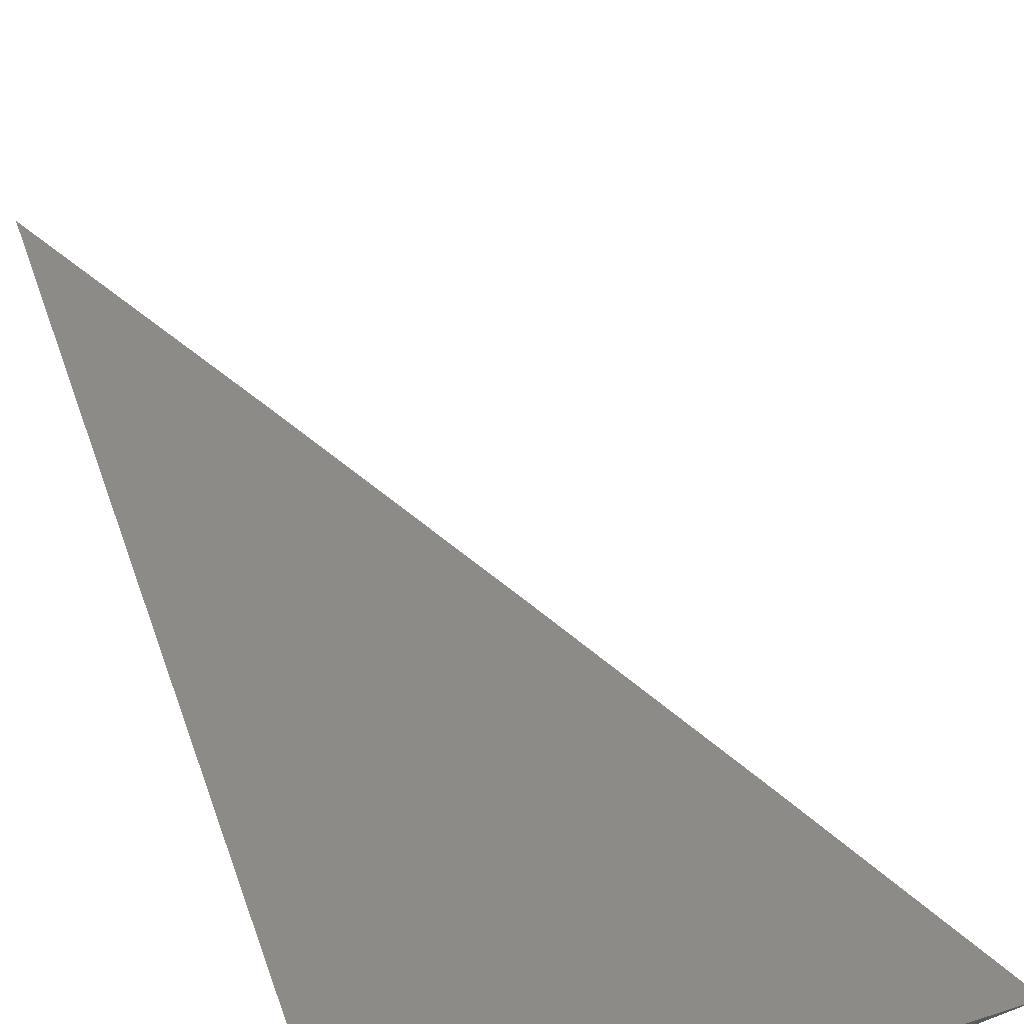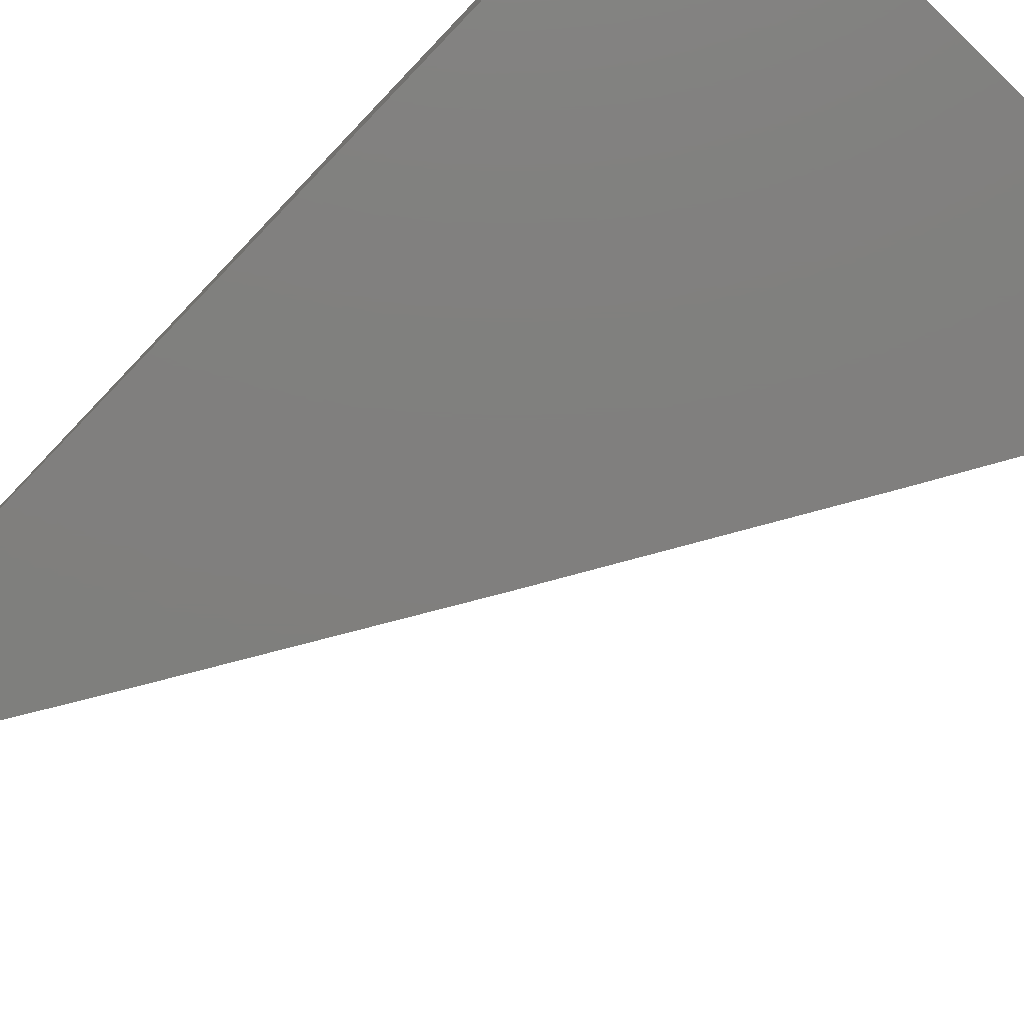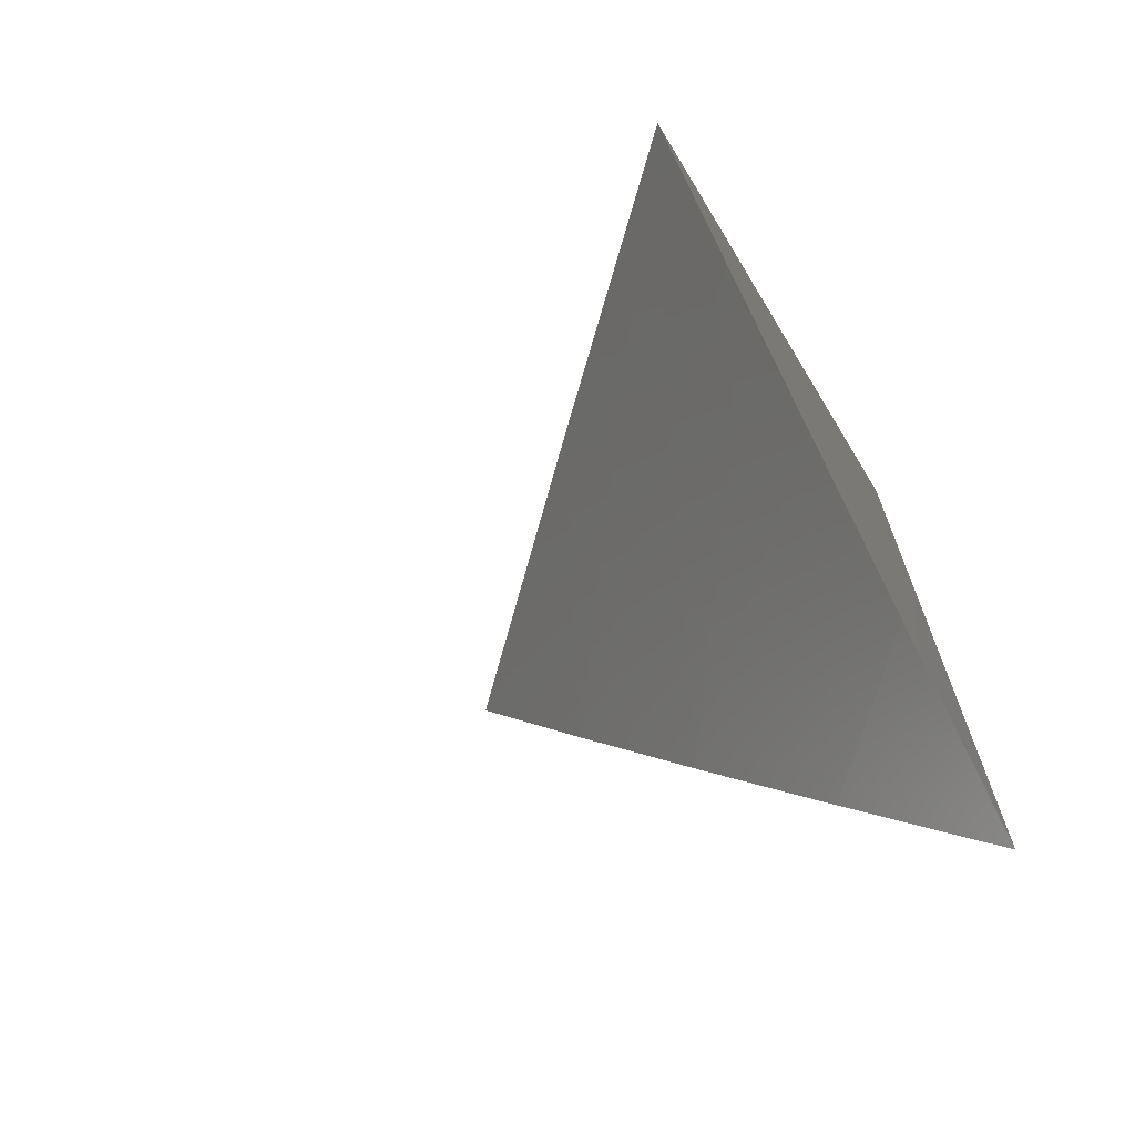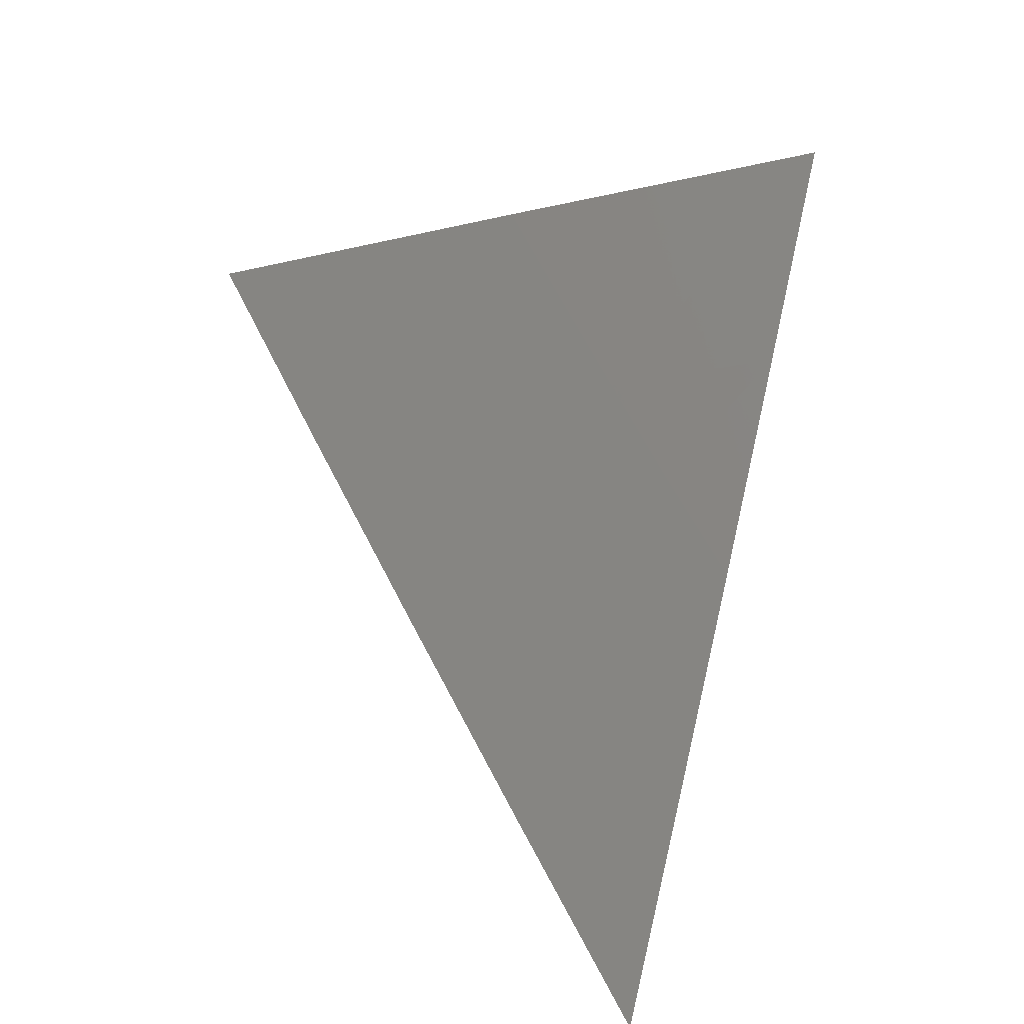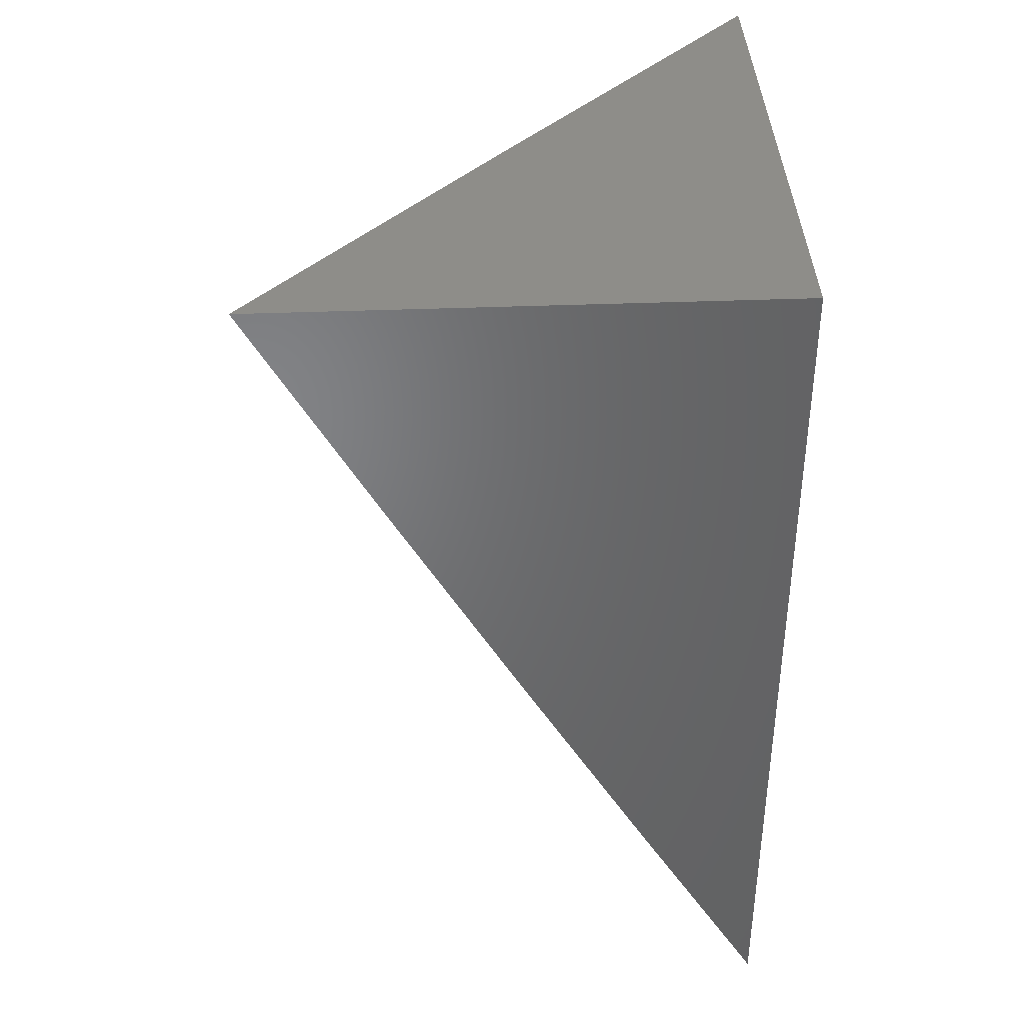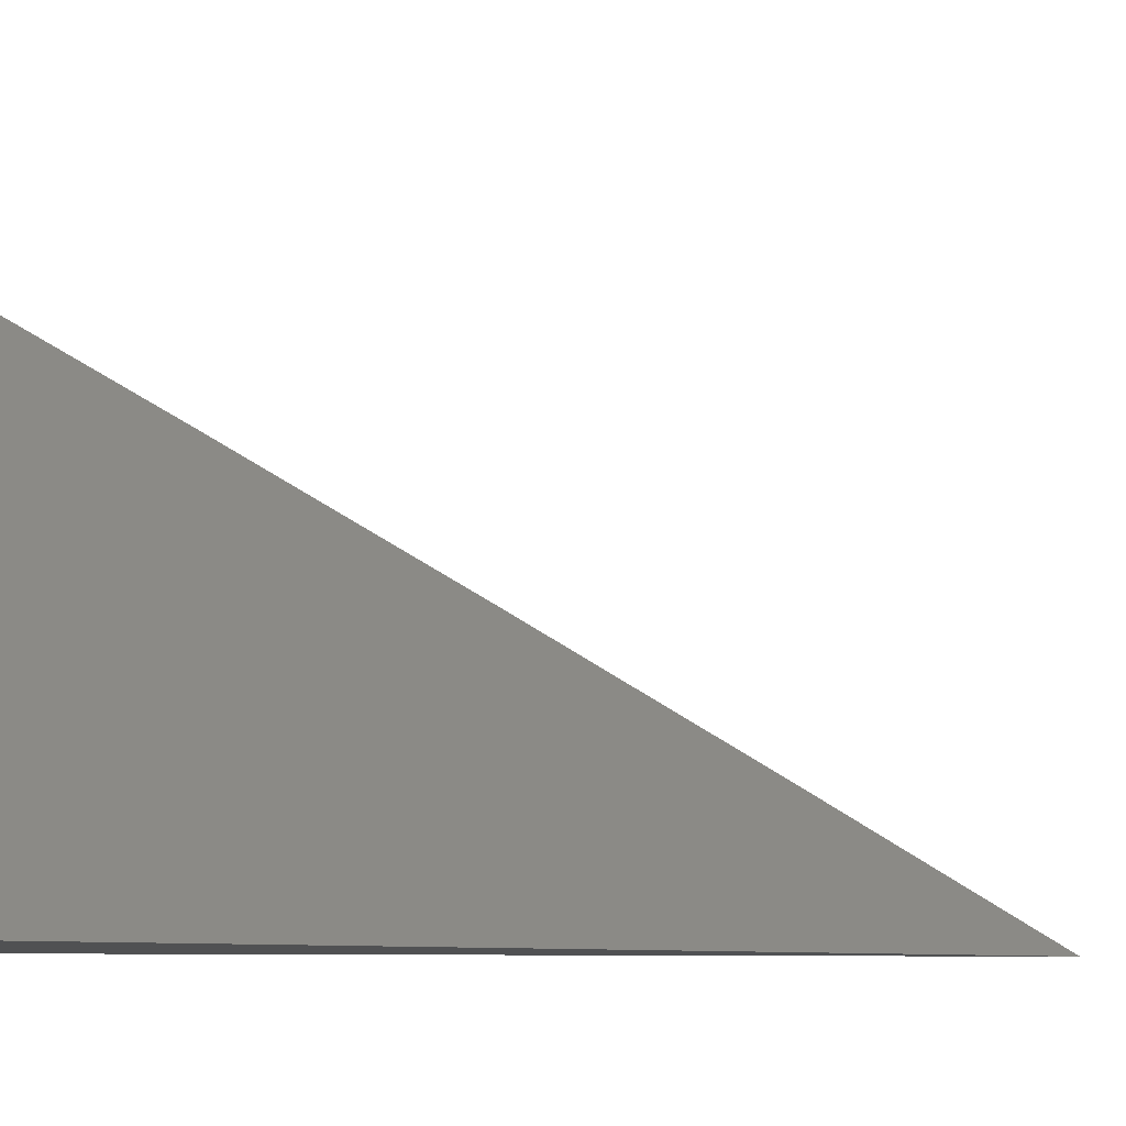
<metadata>
{"format":"stl","ext":"stl","renderer":"f3d","projection":"perspective","resolution":1024,"background":"white","views":[{"elev":74.5,"azim":159.2,"up":"+Z"},{"elev":-79.3,"azim":136.1,"up":"+Z"},{"elev":-69.1,"azim":31.4,"up":"+Y"},{"elev":-36.1,"azim":-26.6,"up":"+Y"},{"elev":39.2,"azim":87.2,"up":"+Y"},{"elev":-7.4,"azim":-100.7,"up":"+Z"}]}
</metadata>
<code>
# stl→obj: 14 verts, 24 faces
v -7.124 -4 8
v -7.093 -4.051 8
v -7.062 -4 8.058
v -7.047 -4.025 8.058
v -7 -4 8.115
v -7.032 -4.05 8.058
v -7 -4.051 8.087
v -7.017 -4.076 8.058
v -7 -4.102 8.058
v -7.063 -4.102 8
v -7.031 -4.153 8
v -7 -4.203 8
v -7 -4.153 8.029
v -7 -4 8
f 1 2 3
f 3 2 4
f 3 4 5
f 5 4 6
f 5 6 7
f 7 6 8
f 7 8 9
f 9 8 10
f 9 10 11
f 4 2 6
f 6 2 10
f 6 10 8
f 12 13 11
f 11 13 9
f 5 7 14
f 14 7 9
f 14 9 13
f 13 12 14
f 12 11 14
f 14 11 10
f 14 10 2
f 2 1 14
f 1 3 14
f 14 3 5

</code>
